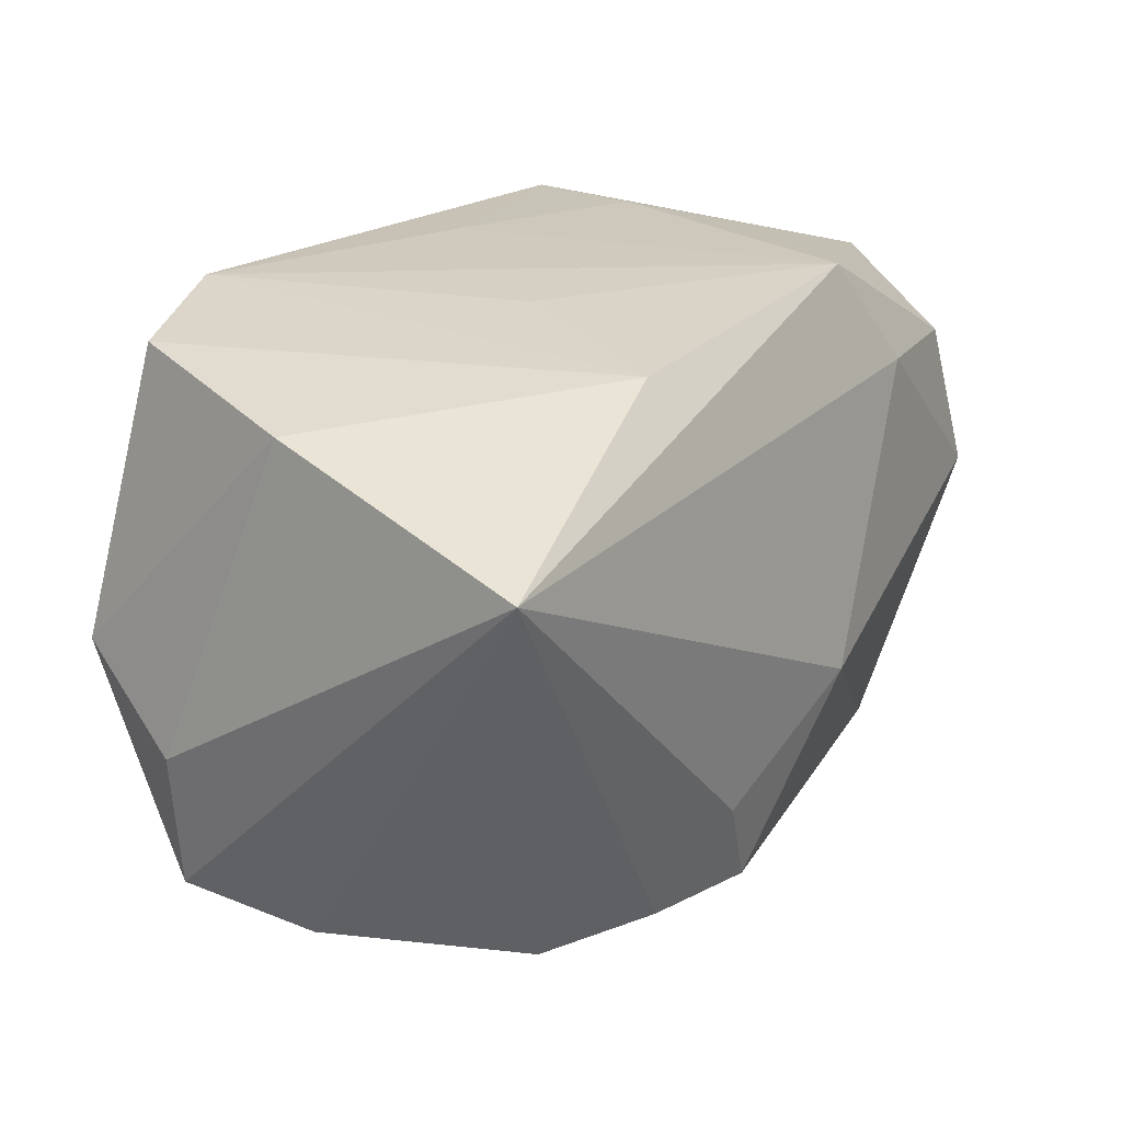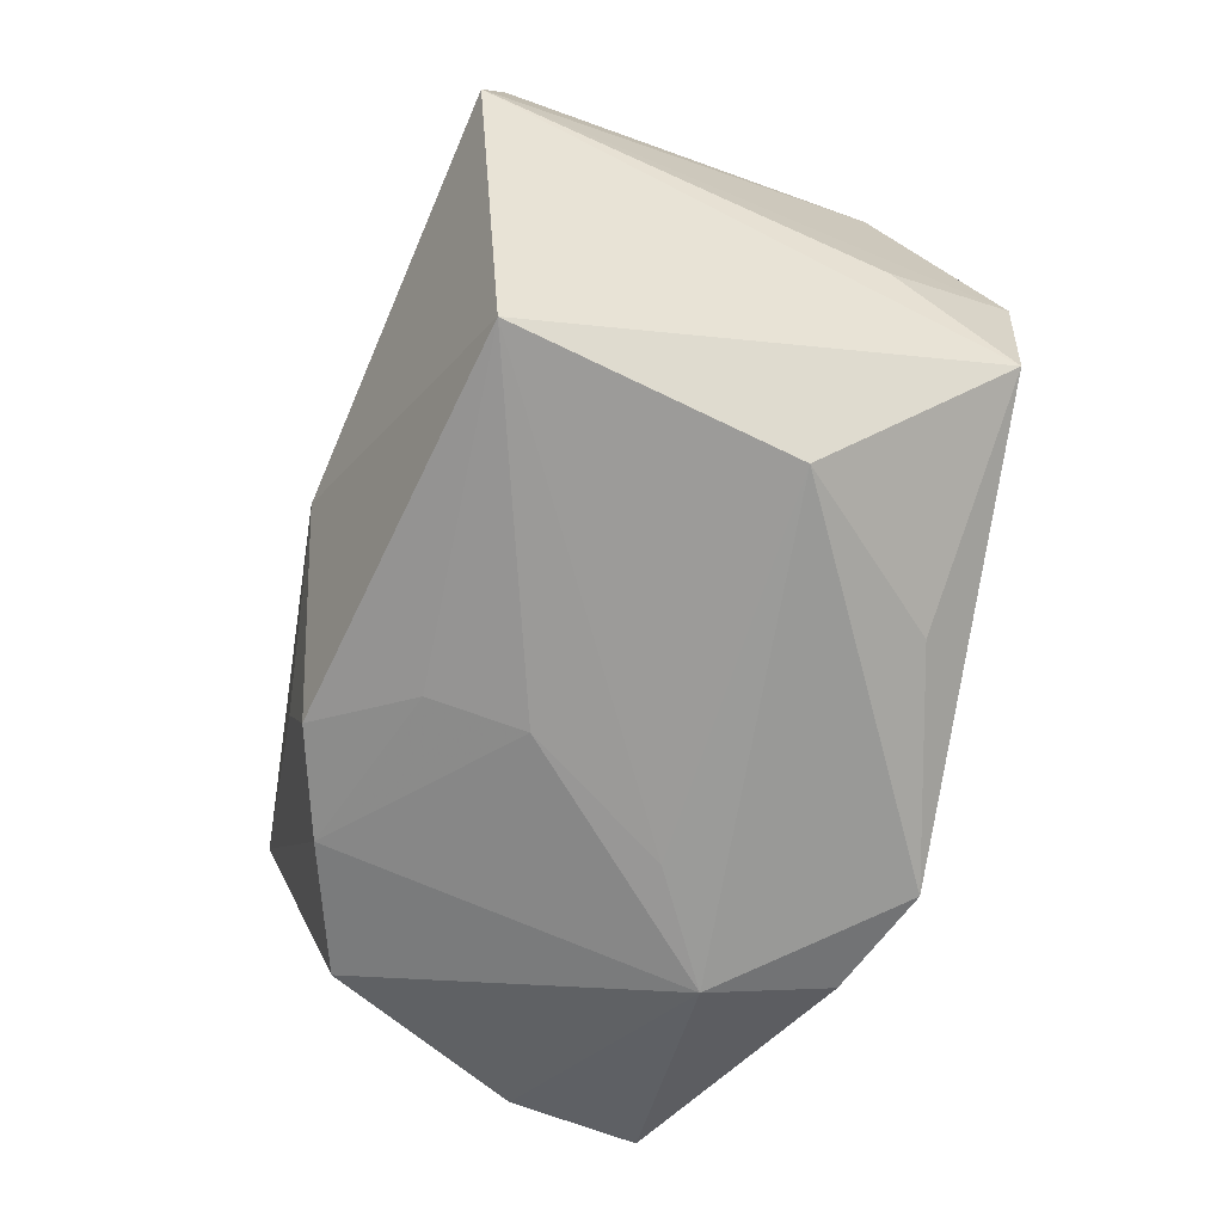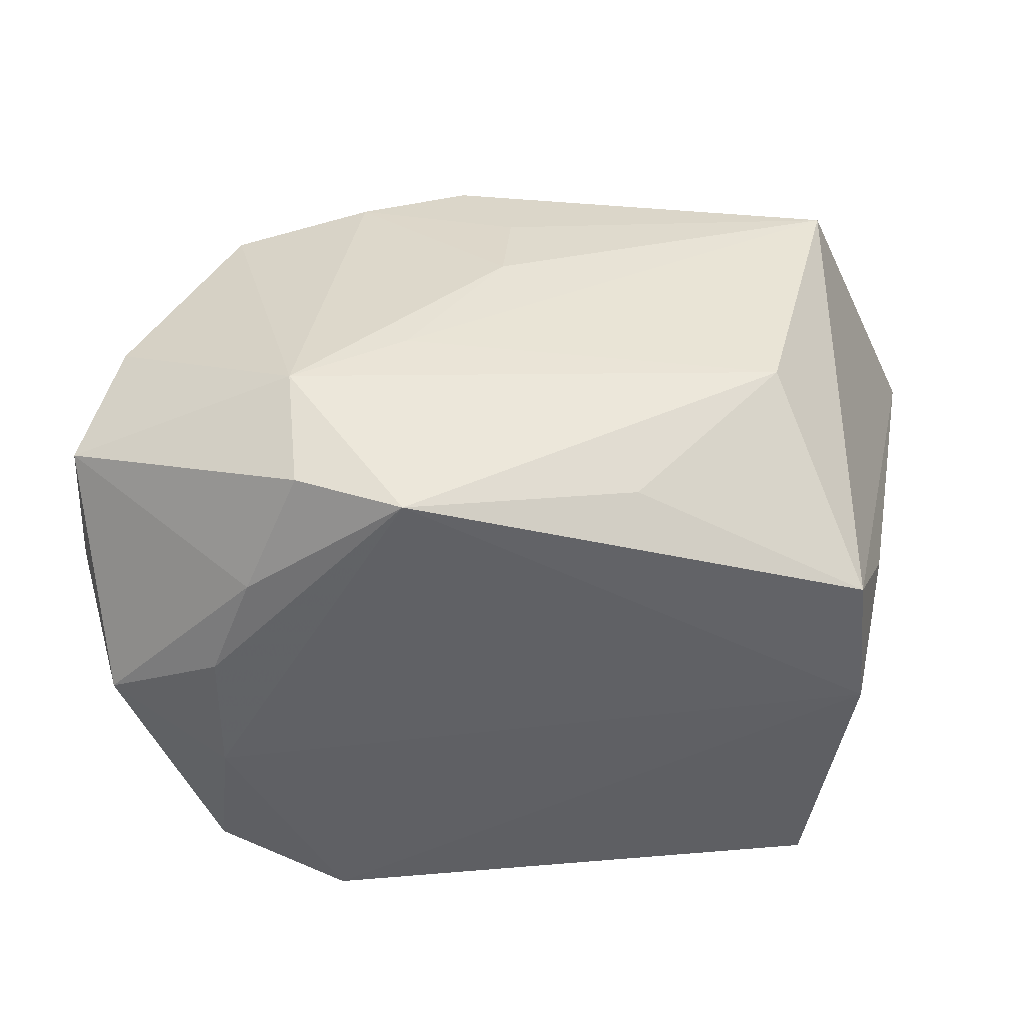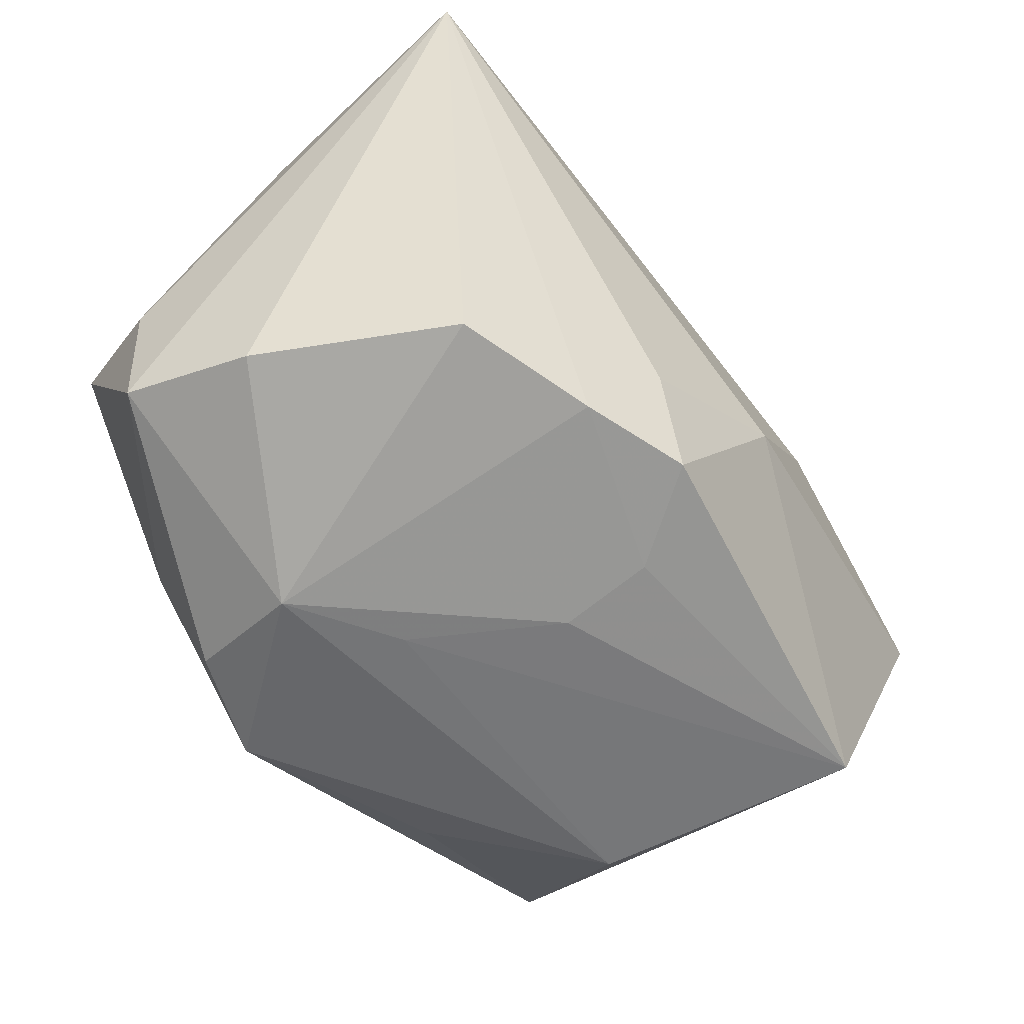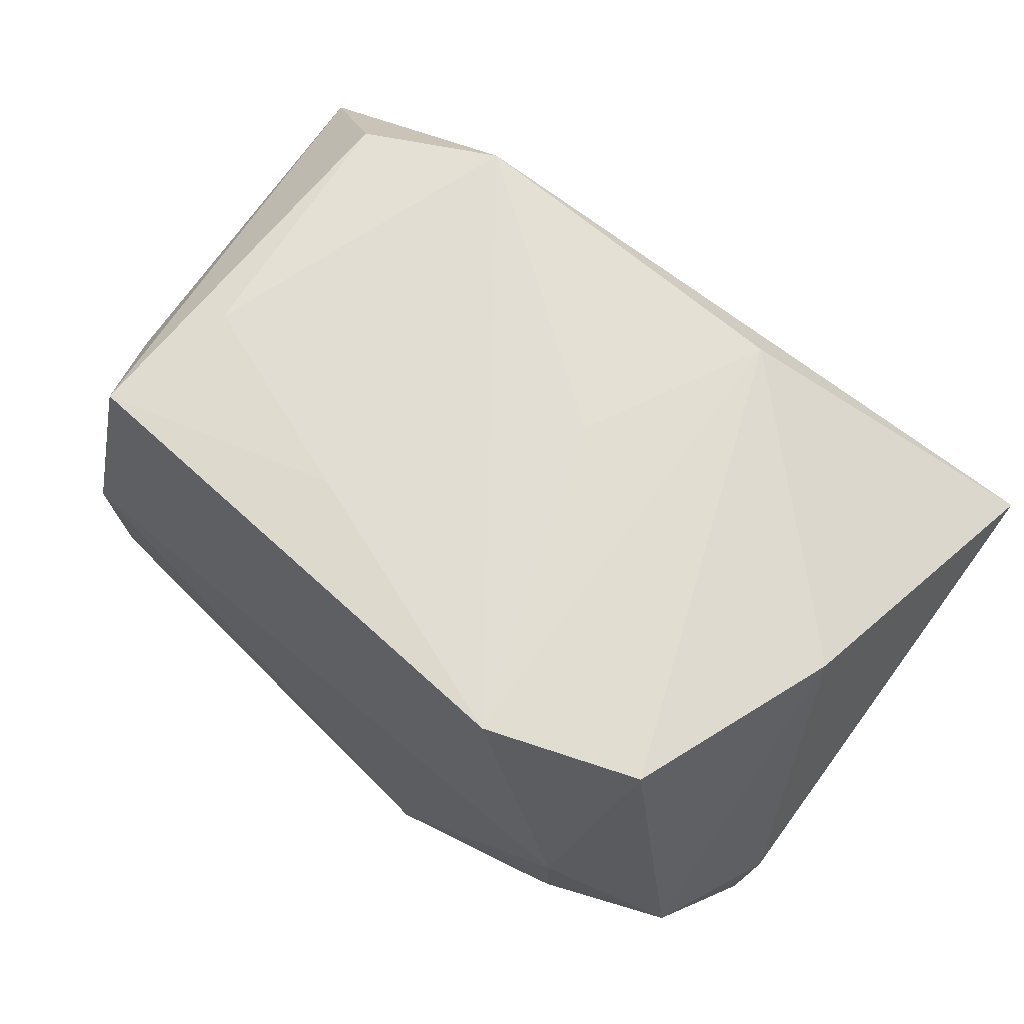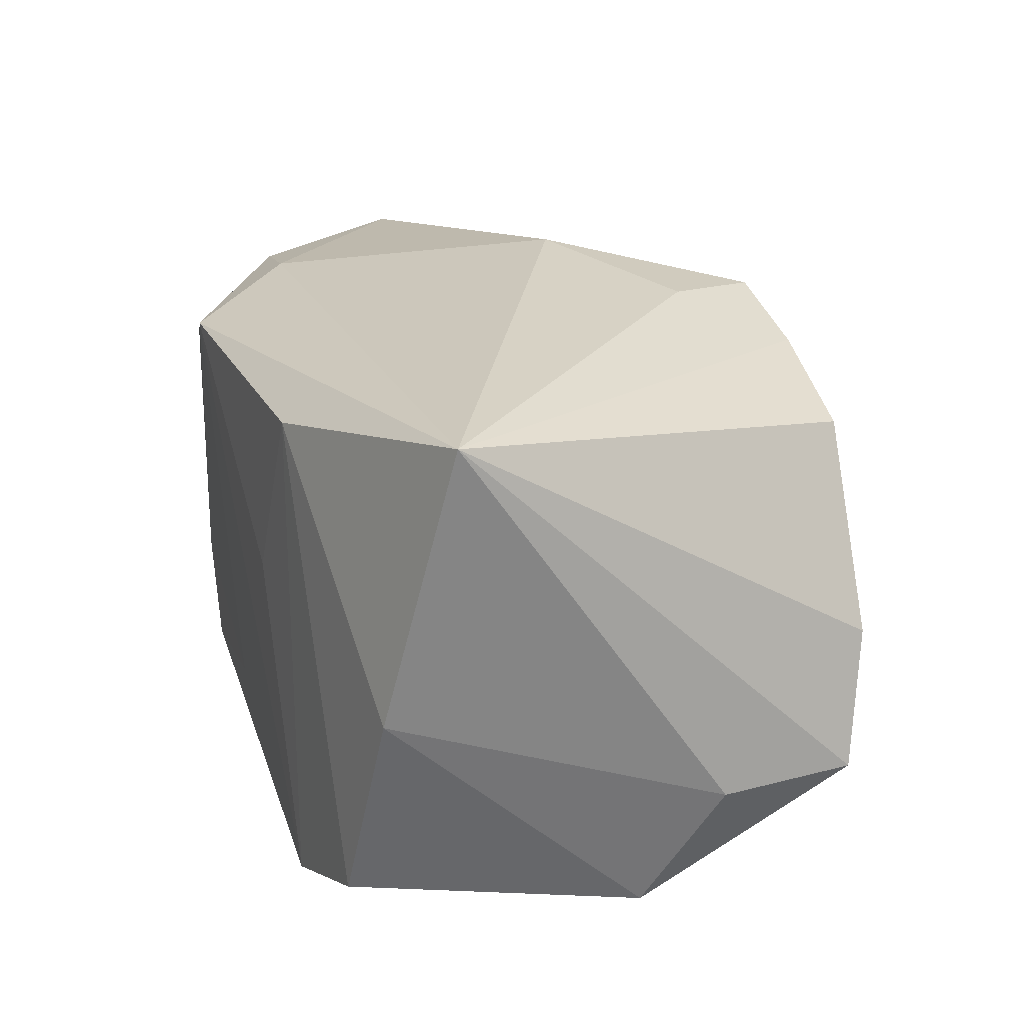
<metadata>
{"format":"obj","ext":"obj","renderer":"f3d","projection":"perspective","resolution":1024,"background":"white","views":[{"elev":24.6,"azim":-52.7,"up":"+Y"},{"elev":-65.9,"azim":78.5,"up":"+Y"},{"elev":-47.3,"azim":2.9,"up":"+Z"},{"elev":-59.5,"azim":-48.7,"up":"+Y"},{"elev":67.6,"azim":-138.4,"up":"+Y"},{"elev":25.5,"azim":-108.7,"up":"+Z"}]}
</metadata>
<code>
v -0.005578 -0.02195 -0.02095
v 0.03032 -0.005523 -0.0116
v 0.02426 0.02039 -0.01878
v -0.004687 0.02184 0.002496
v 0.01124 -0.01932 -0.01736
v 0.02216 -0.02164 -0.007065
v -0.01449 0.02202 -0.01983
v -0.022 0.004304 -0.02095
v 0.002084 -0.02164 0.0132
v -0.005777 -0.02349 -0.00377
v -0.02146 -0.005433 -0.02018
v 0.03295 0.01209 0.01493
v -0.02502 0.02079 -0.01497
v 0.007021 -0.005954 0.02275
v 0.02806 -0.0006622 -0.02095
v -0.02087 -0.01925 0.01565
v 0.01577 0.02202 0.01557
v -0.01798 -0.01317 -0.01951
v -0.00549 -0.01271 0.02157
v 0.02848 0.01382 -0.01223
v -0.01438 -0.024 -0.008151
v 0.03549 0.0004786 0.01659
v 0.02764 -0.0114 -0.02032
v -0.002085 -0.02012 0.02039
v 0.02735 -0.02115 0.01309
v -0.03056 -0.0005138 -0.01715
v 0.006735 0.02167 -0.0133
v -0.01039 -0.02025 0.01834
v 0.02223 0.02118 -0.008386
v -0.02904 -0.01856 0.001976
v 0.02084 0.0137 0.0183
v -0.02925 0.01881 0.000856
v -0.01013 0.02088 0.01669
v 0.00151 -0.02282 0.006175
v -0.03136 0.01375 0.02238
v -0.03211 -0.01653 -0.007636
v 0.02562 0.0204 0.01093
v -0.01356 -0.02176 -0.01738
v -0.03323 -0.005953 -0.007382
f 31 17 35
f 25 23 22
f 32 13 26
f 35 32 39
f 39 32 26
f 35 30 16
f 16 30 21
f 38 1 21
f 8 13 7
f 26 13 8
f 14 31 35
f 22 31 14
f 14 25 22
f 24 25 14
f 23 25 6
f 21 1 6
f 13 32 33
f 7 13 33
f 35 17 33
f 33 32 35
f 35 16 28
f 28 16 21
f 21 34 28
f 1 38 18
f 19 14 35
f 24 14 19
f 35 28 19
f 19 28 24
f 22 23 2
f 12 3 37
f 12 31 22
f 17 31 12
f 12 37 17
f 7 3 15
f 15 8 7
f 15 2 23
f 23 1 15
f 1 8 15
f 22 2 15
f 7 17 27
f 27 3 7
f 5 1 23
f 23 6 5
f 5 6 1
f 10 34 21
f 25 34 10
f 21 6 10
f 10 6 25
f 9 25 24
f 9 34 25
f 24 28 9
f 9 28 34
f 4 17 7
f 7 33 4
f 4 33 17
f 11 8 1
f 1 18 11
f 26 8 11
f 11 18 26
f 36 30 35
f 35 39 36
f 21 30 36
f 36 39 26
f 36 38 21
f 26 18 36
f 36 18 38
f 3 12 20
f 20 15 3
f 20 12 22
f 22 15 20
f 29 27 17
f 3 27 29
f 17 37 29
f 37 3 29

</code>
